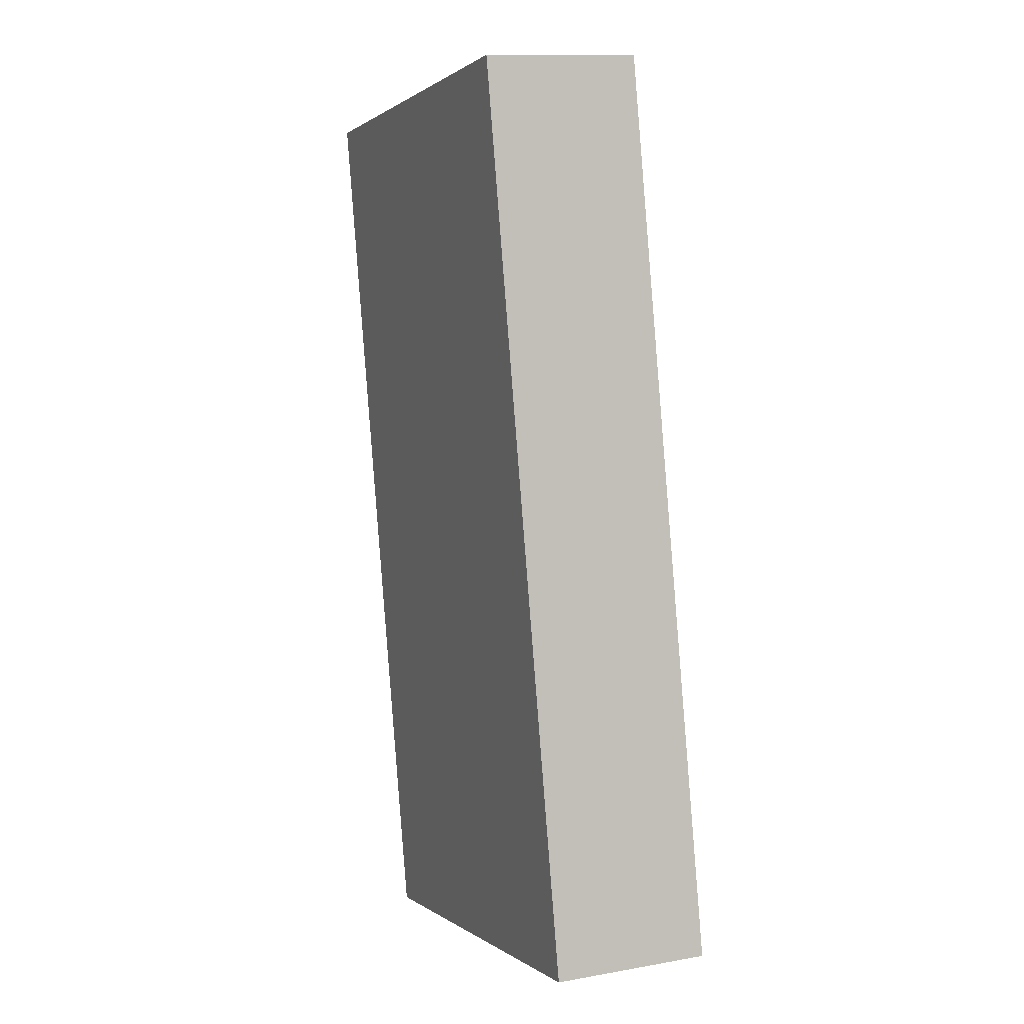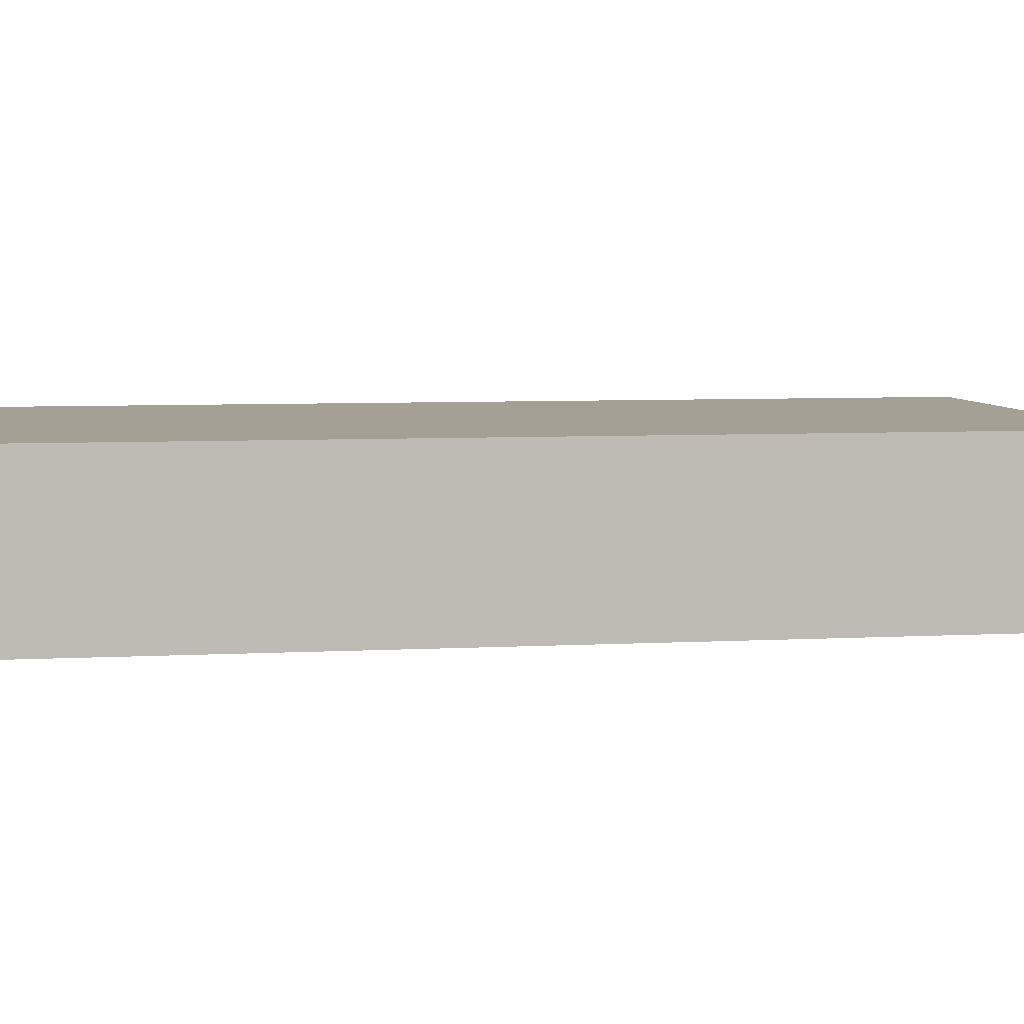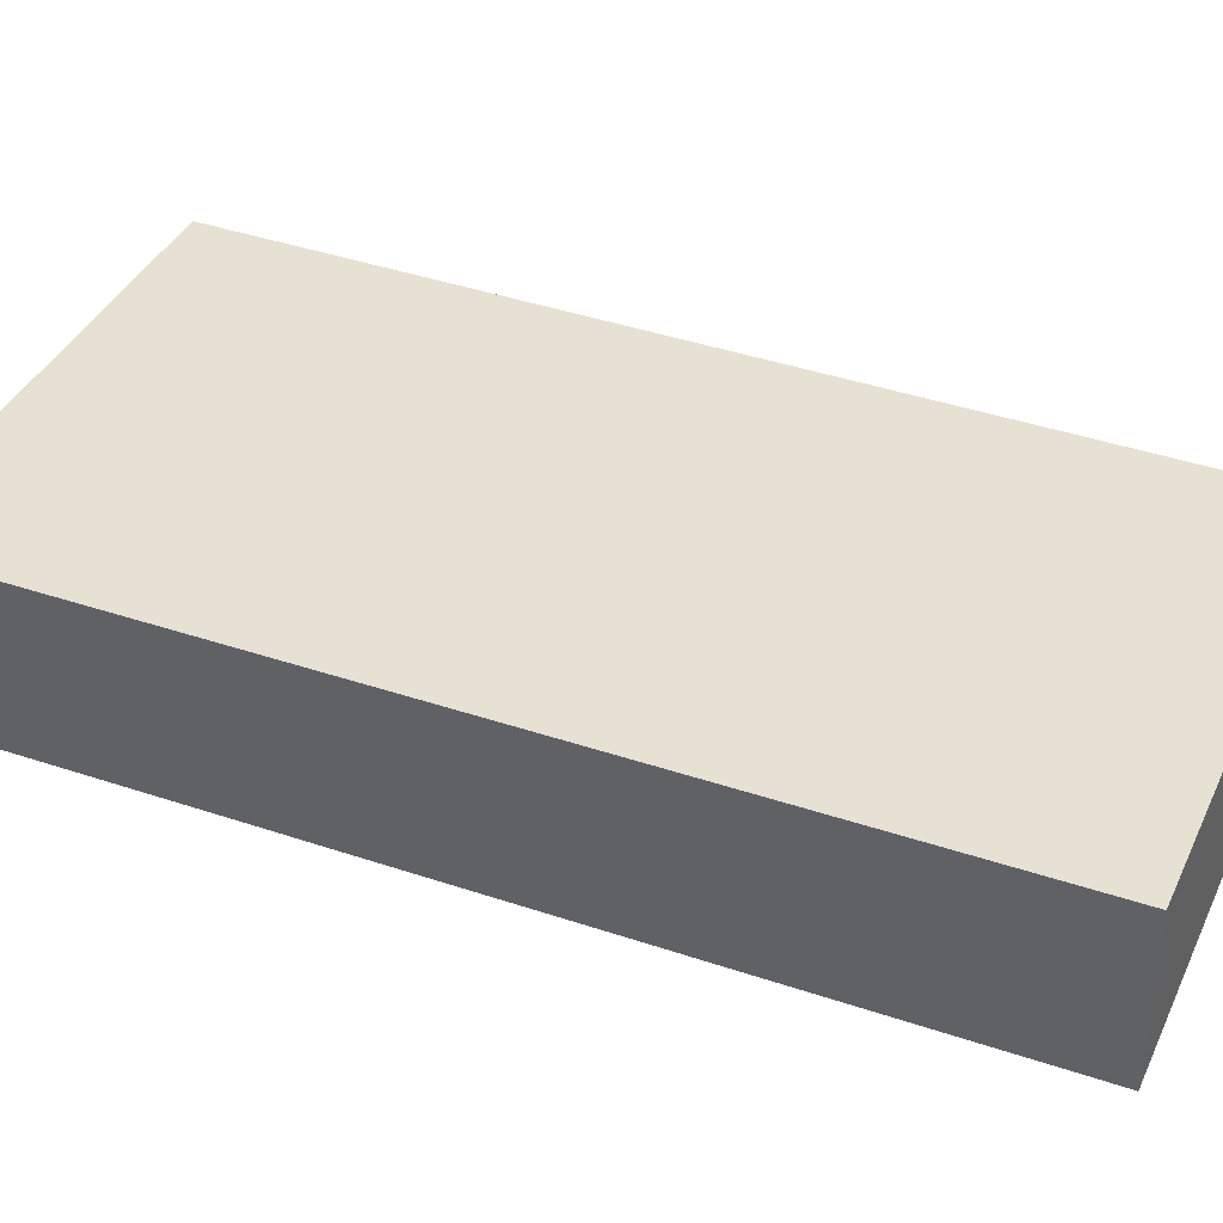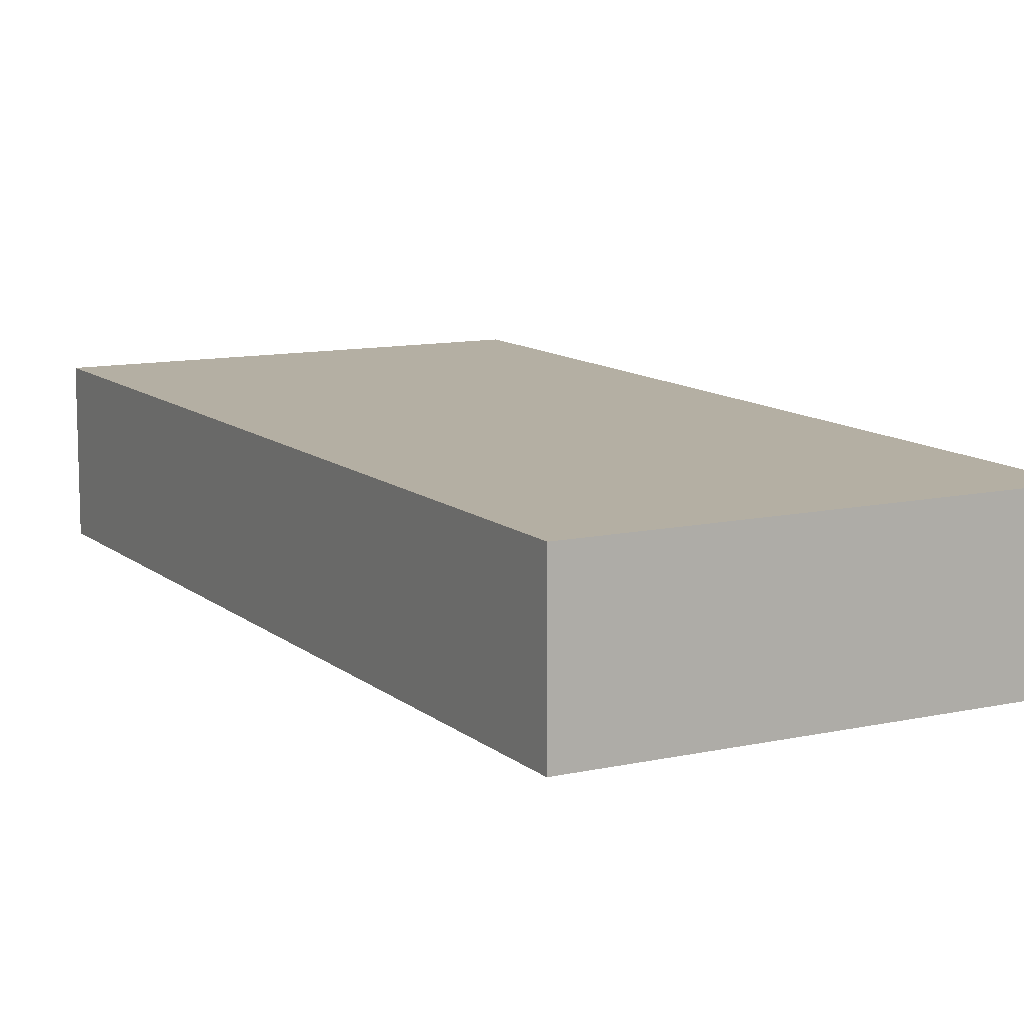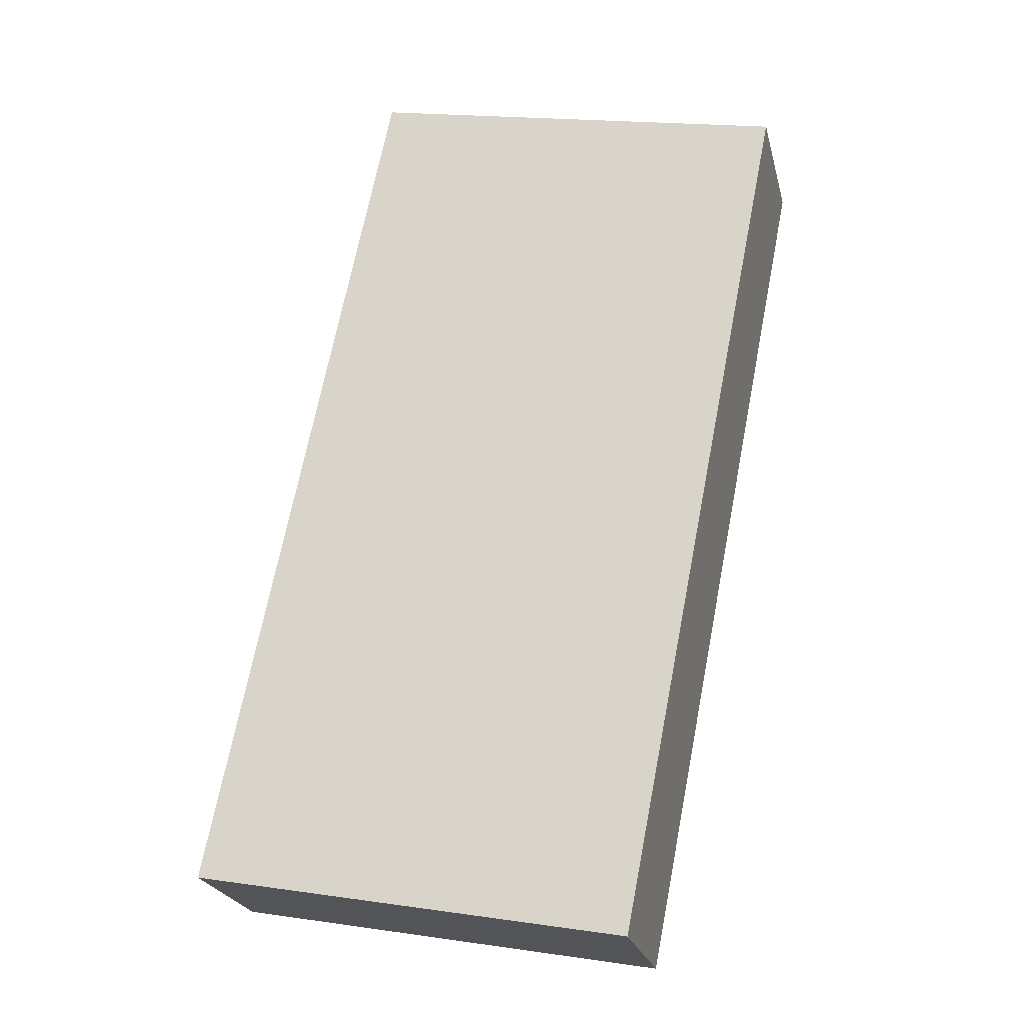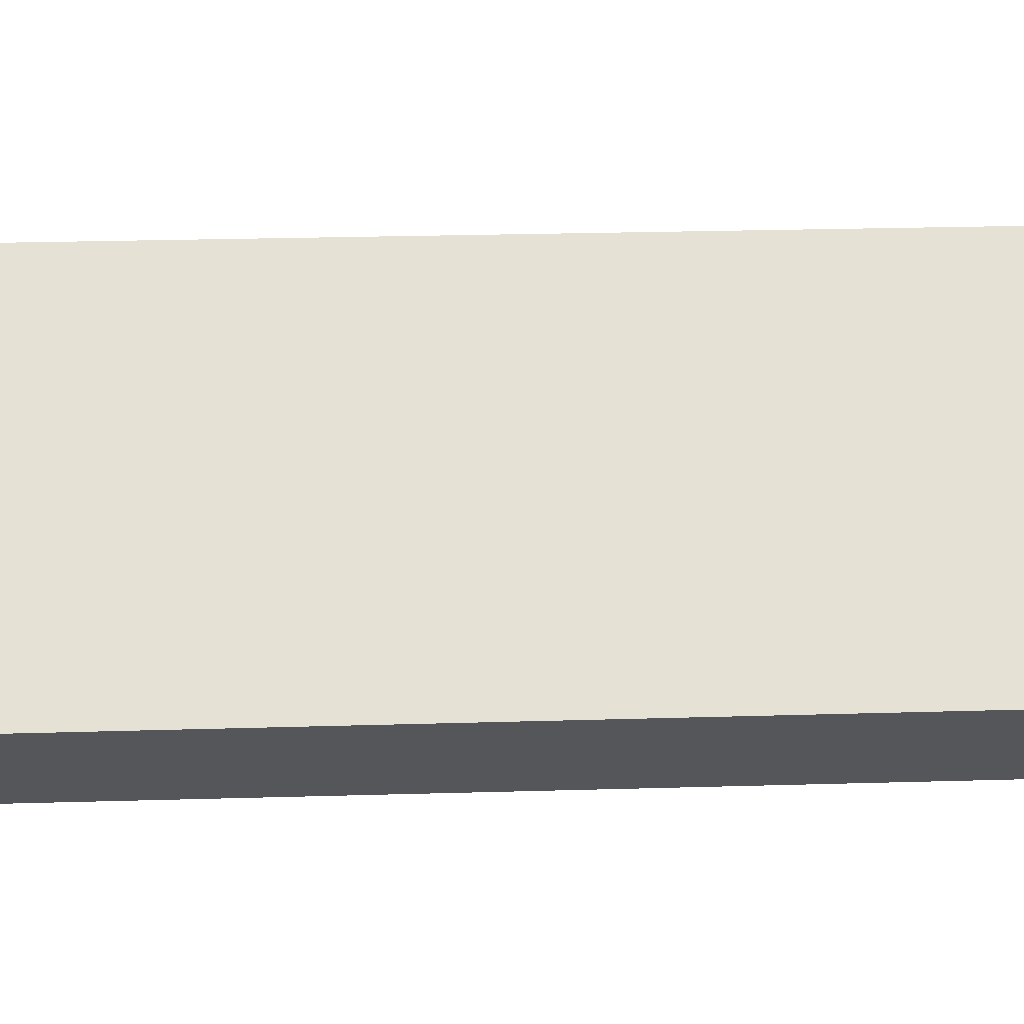
<metadata>
{"format":"obj","ext":"obj","renderer":"f3d","projection":"perspective","resolution":1024,"background":"white","views":[{"elev":12.3,"azim":-112.9,"up":"+Z"},{"elev":5.8,"azim":91.5,"up":"+Y"},{"elev":39.4,"azim":-55.6,"up":"+Y"},{"elev":11.2,"azim":-17.0,"up":"+Y"},{"elev":-23.6,"azim":13.4,"up":"+Z"},{"elev":64.2,"azim":-79.9,"up":"+Y"}]}
</metadata>
<code>
v  6.874 2.497 -1.27
v  2.857 2.497 13.98
v  9.623 2.497 12.6
v  0.094 2.497 0.461
v  0 2.497 1.529e-16
v  2.857 -8.56e-16 13.98
v  9.623 -7.718e-16 12.6
v  6.874 7.777e-17 -1.27
v  0 0 0
v  0.094 -2.823e-17 0.461
g defaultobject
f 1 2 3
f 2 1 4
f 4 1 5
f 6 3 2
f 3 6 7
f 7 1 3
f 1 7 8
f 8 5 1
f 5 8 9
f 4 6 2
f 6 4 10
f 10 4 5
f 10 5 9
f 6 8 7
f 8 6 10
f 8 10 9

</code>
